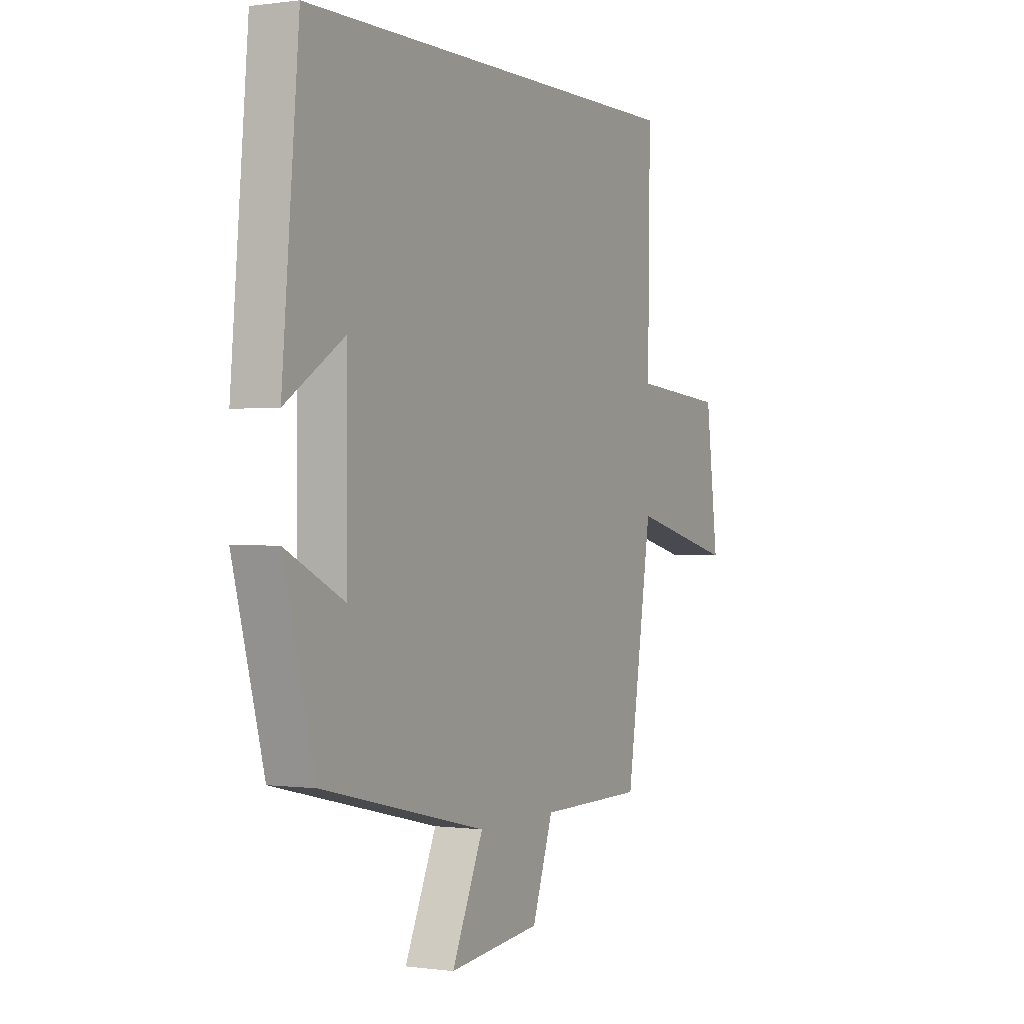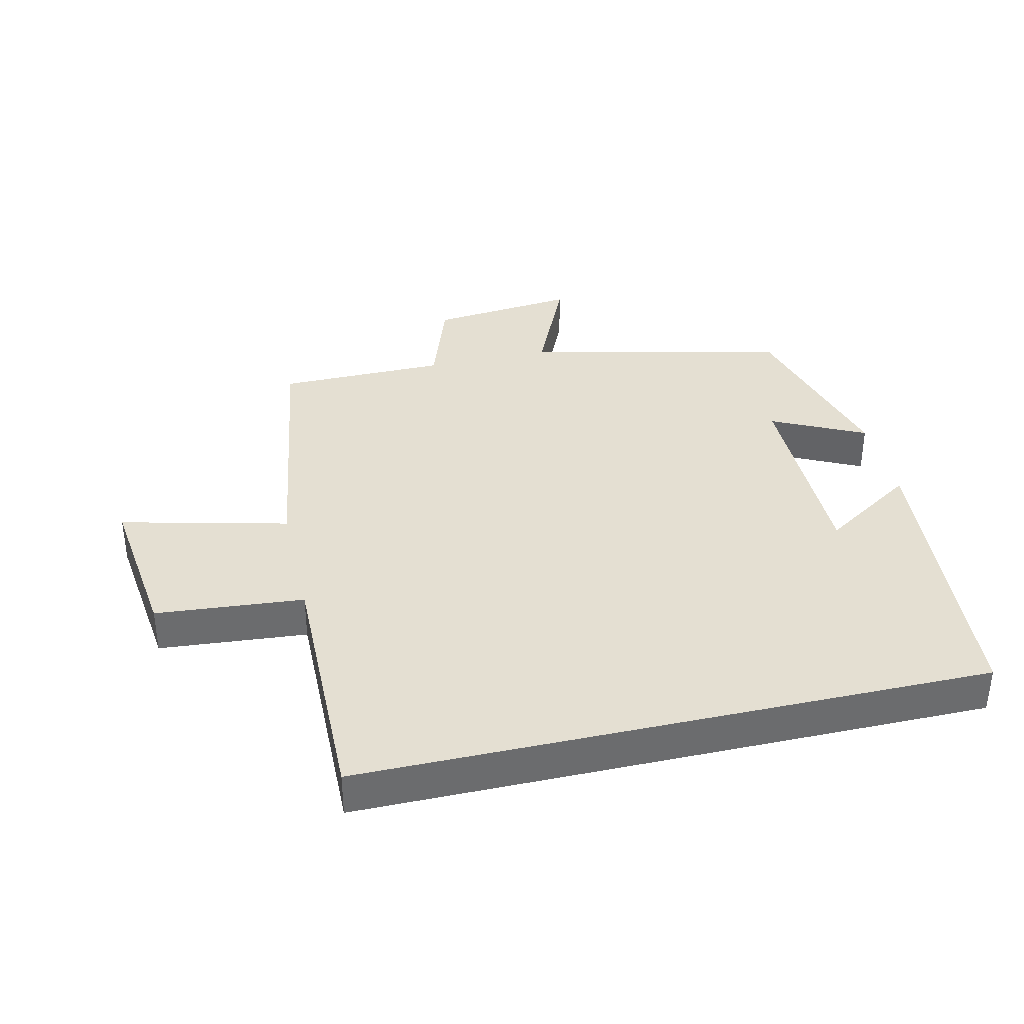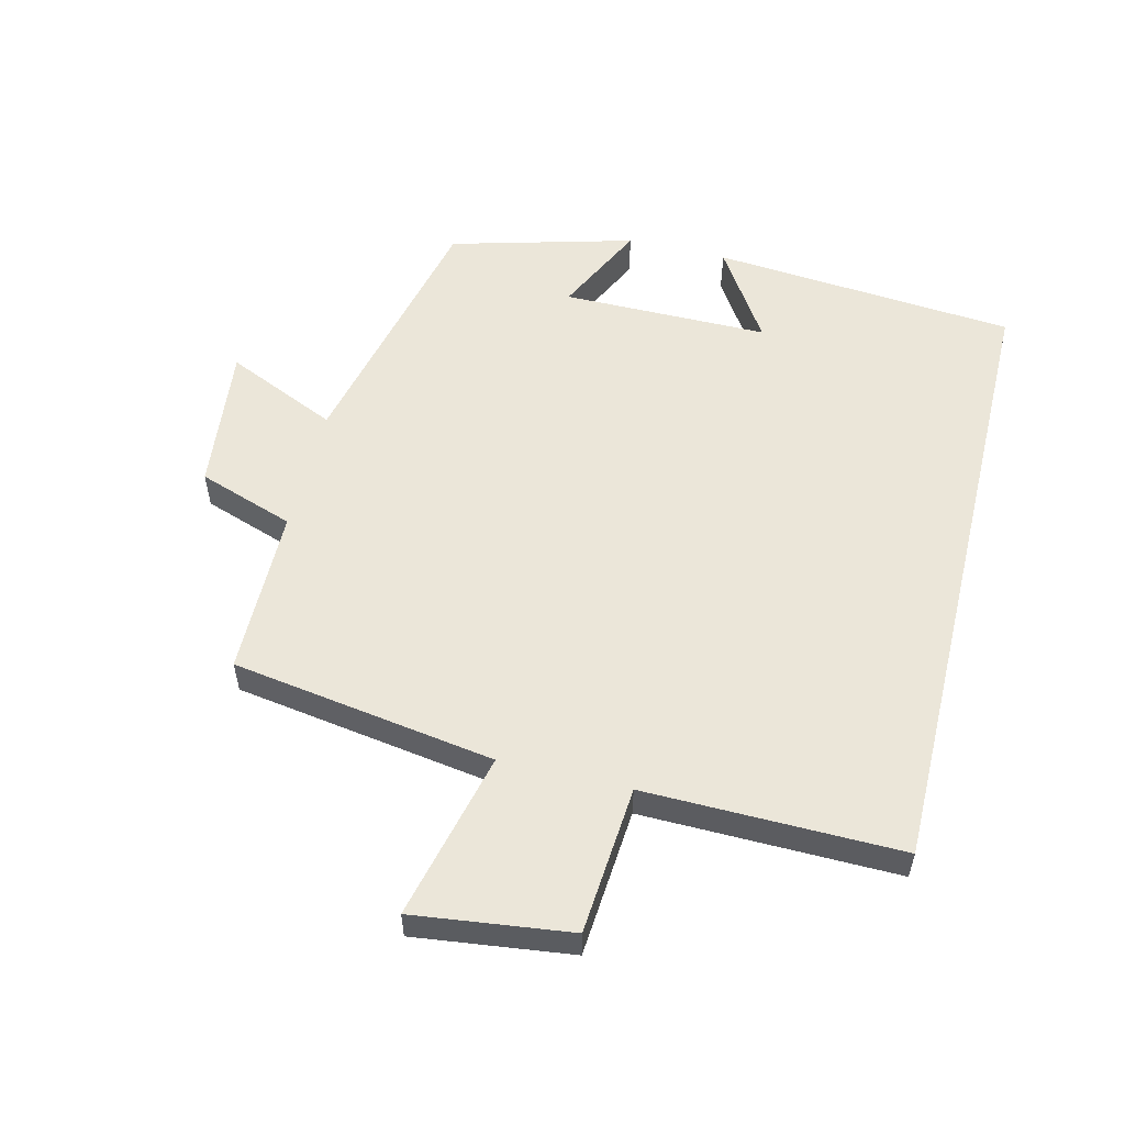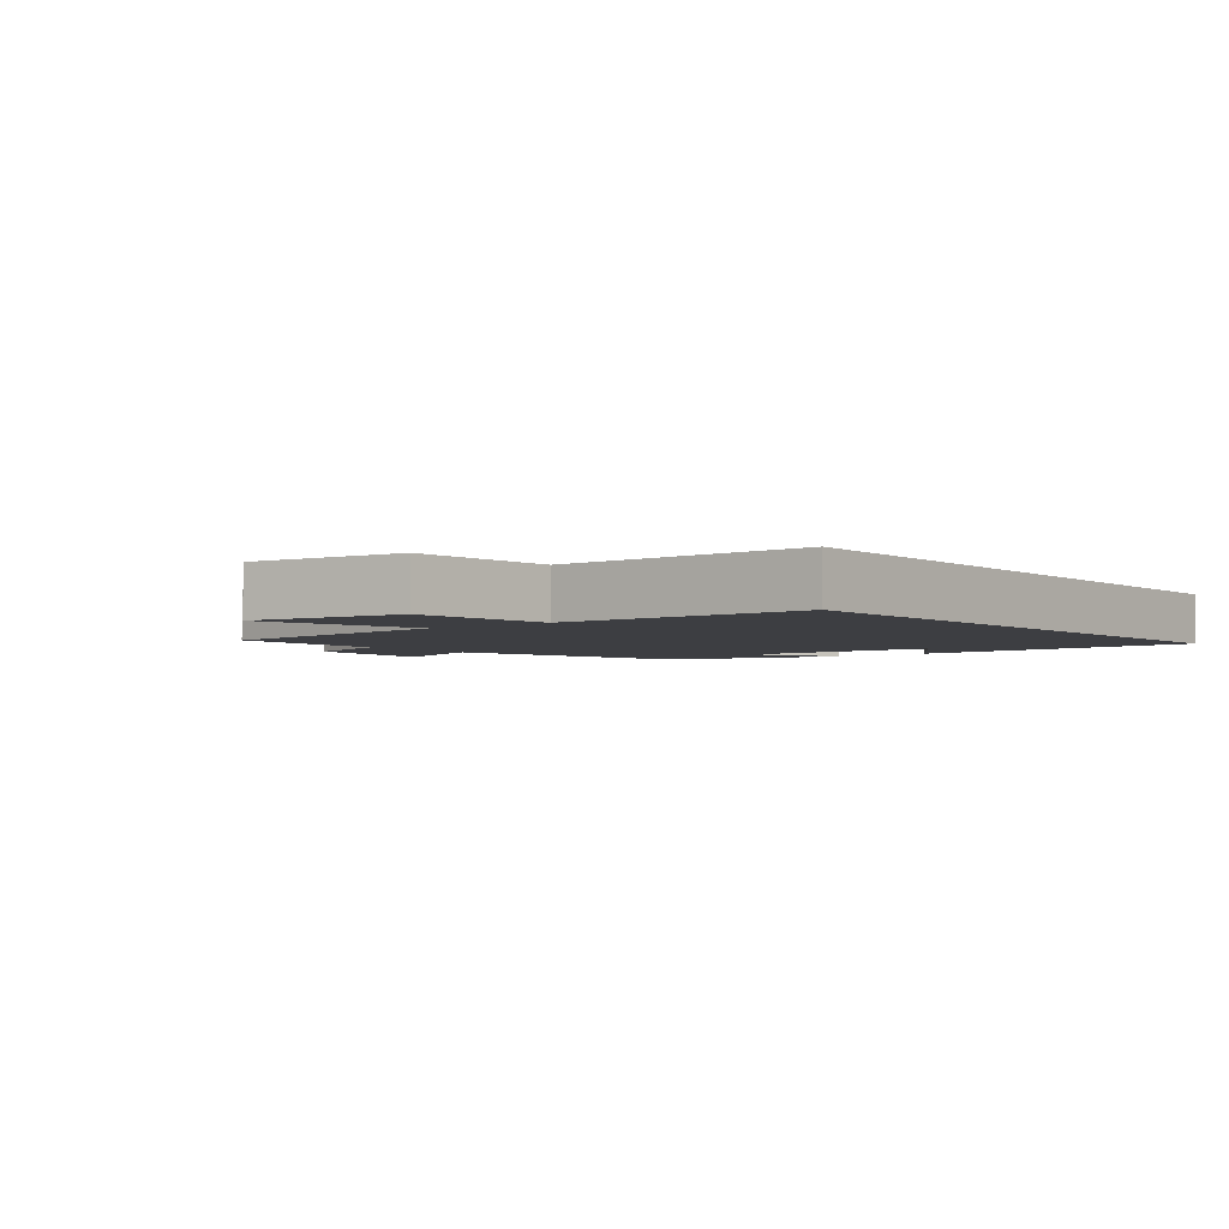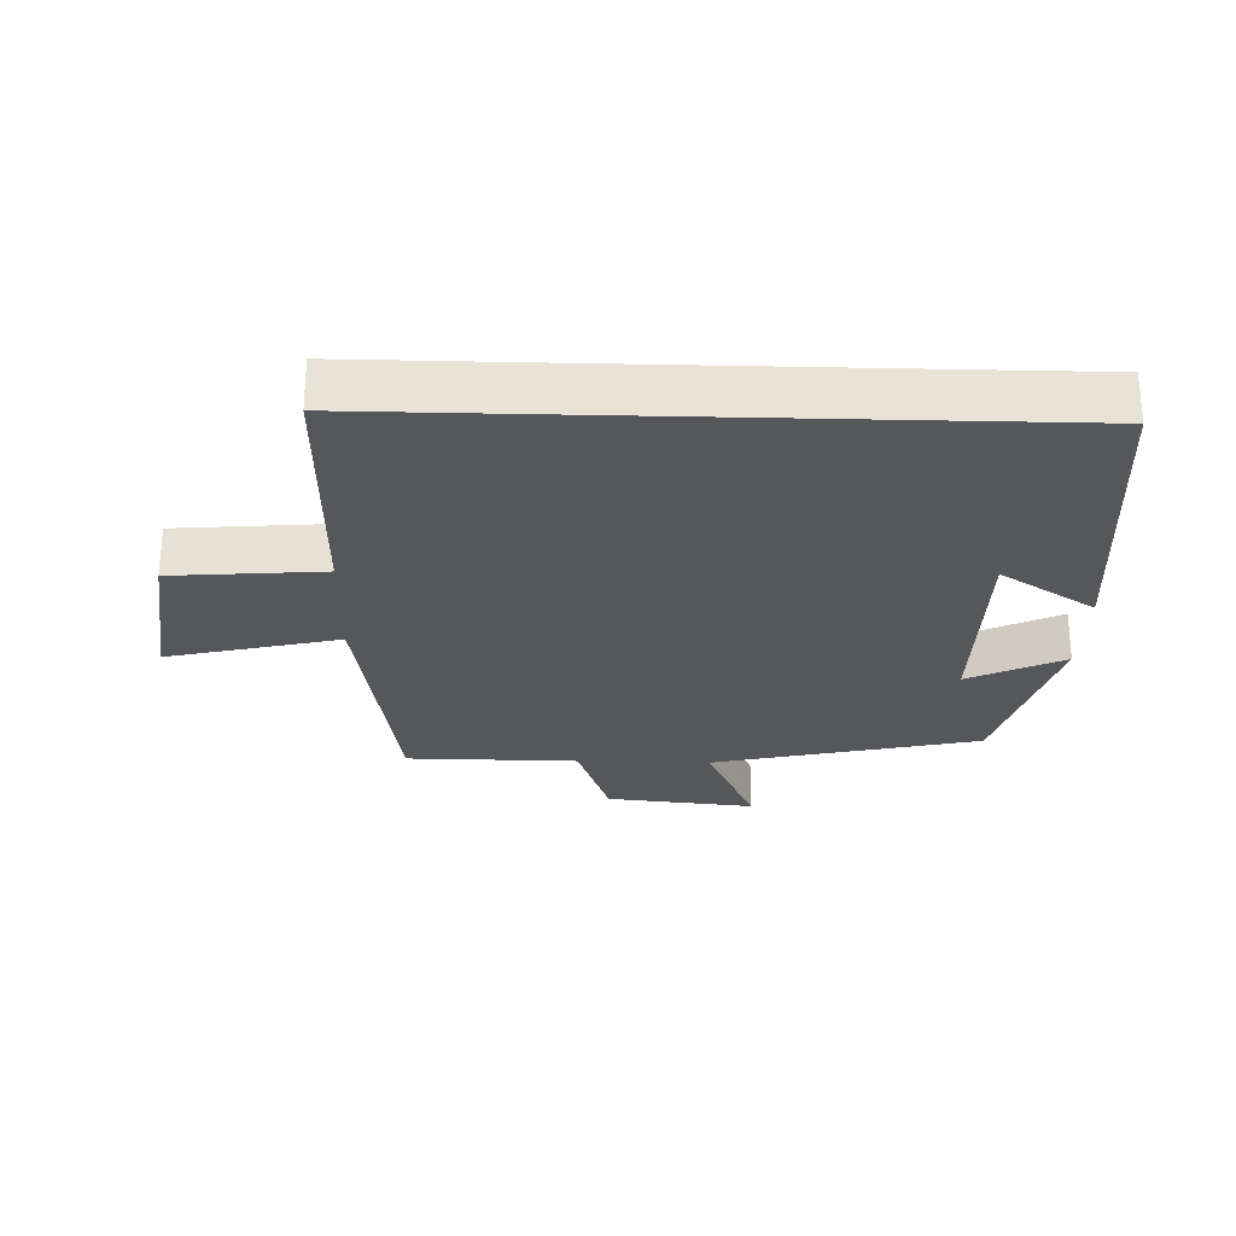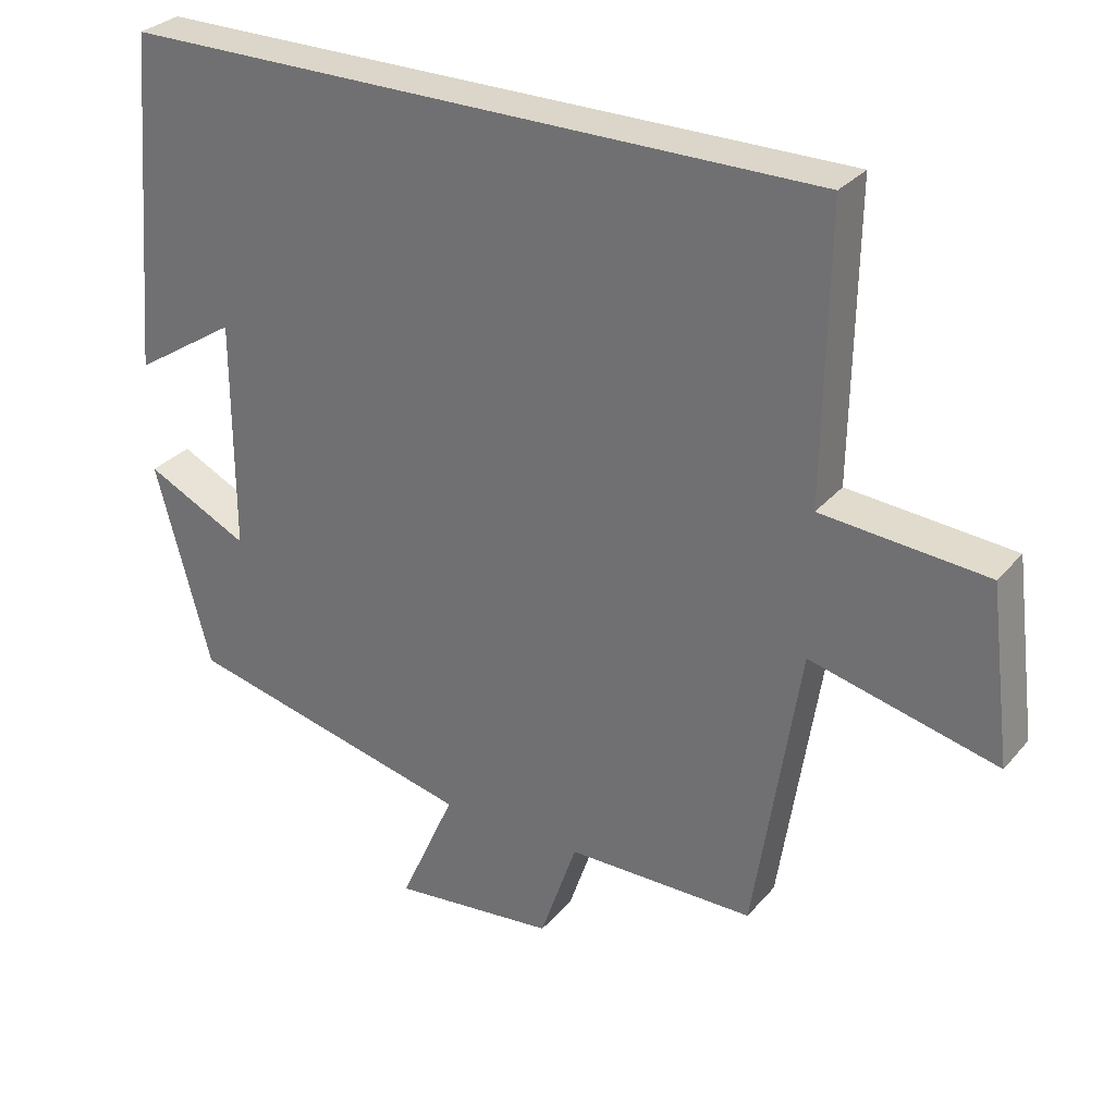
<metadata>
{"format":"obj","ext":"obj","renderer":"f3d","projection":"perspective","resolution":1024,"background":"white","views":[{"elev":-0.0,"azim":117.7,"up":"+Z"},{"elev":36.9,"azim":-13.0,"up":"+Y"},{"elev":55.5,"azim":-76.3,"up":"+Y"},{"elev":-3.5,"azim":-52.0,"up":"+Y"},{"elev":-26.7,"azim":-1.7,"up":"+Y"},{"elev":29.9,"azim":-147.5,"up":"+Z"}]}
</metadata>
<code>
v 0.46 0.07 0.5
v 0.5 0.07 0.032
v 0.357 0.07 0.124
v 0.357 0.07 -0.194
v 0.5 0.07 -0.124
v 0.424 0.07 -0.406
v 0.022 0.07 -0.5
v 0.099 0.07 -0.672
v -0.127 0.07 -0.648
v -0.178 0.07 -0.5
v -0.437 0.07 -0.498
v -0.5 0.07 -0.092
v -0.758 0.07 -0.155
v -0.728 0.07 0.087
v -0.5 0.07 0.106
v -0.506 0.07 0.5
v 0.46 0 0.5
v 0.5 0 0.032
v 0.357 0 0.124
v 0.357 0 -0.194
v 0.5 0 -0.124
v 0.424 0 -0.406
v 0.022 0 -0.5
v 0.099 0 -0.672
v -0.127 0 -0.648
v -0.178 0 -0.5
v -0.437 0 -0.498
v -0.5 0 -0.092
v -0.758 0 -0.155
v -0.728 0 0.087
v -0.5 0 0.106
v -0.506 0 0.5
f 15 16 1
f 12 13 14 15
f 10 11 12 15
f 10 15 1
f 7 8 9 10
f 4 5 6 7
f 3 4 7 10
f 1 2 3
f 1 3 10
f 17 32 31
f 31 30 29 28
f 31 28 27 26
f 17 31 26
f 26 25 24 23
f 23 22 21 20
f 26 23 20 19
f 19 18 17
f 26 19 17
f 1 17 18 2
f 2 18 19 3
f 3 19 20 4
f 4 20 21 5
f 5 21 22 6
f 6 22 23 7
f 7 23 24 8
f 8 24 25 9
f 9 25 26 10
f 10 26 27 11
f 11 27 28 12
f 12 28 29 13
f 13 29 30 14
f 14 30 31 15
f 15 31 32 16
f 16 32 17 1

</code>
